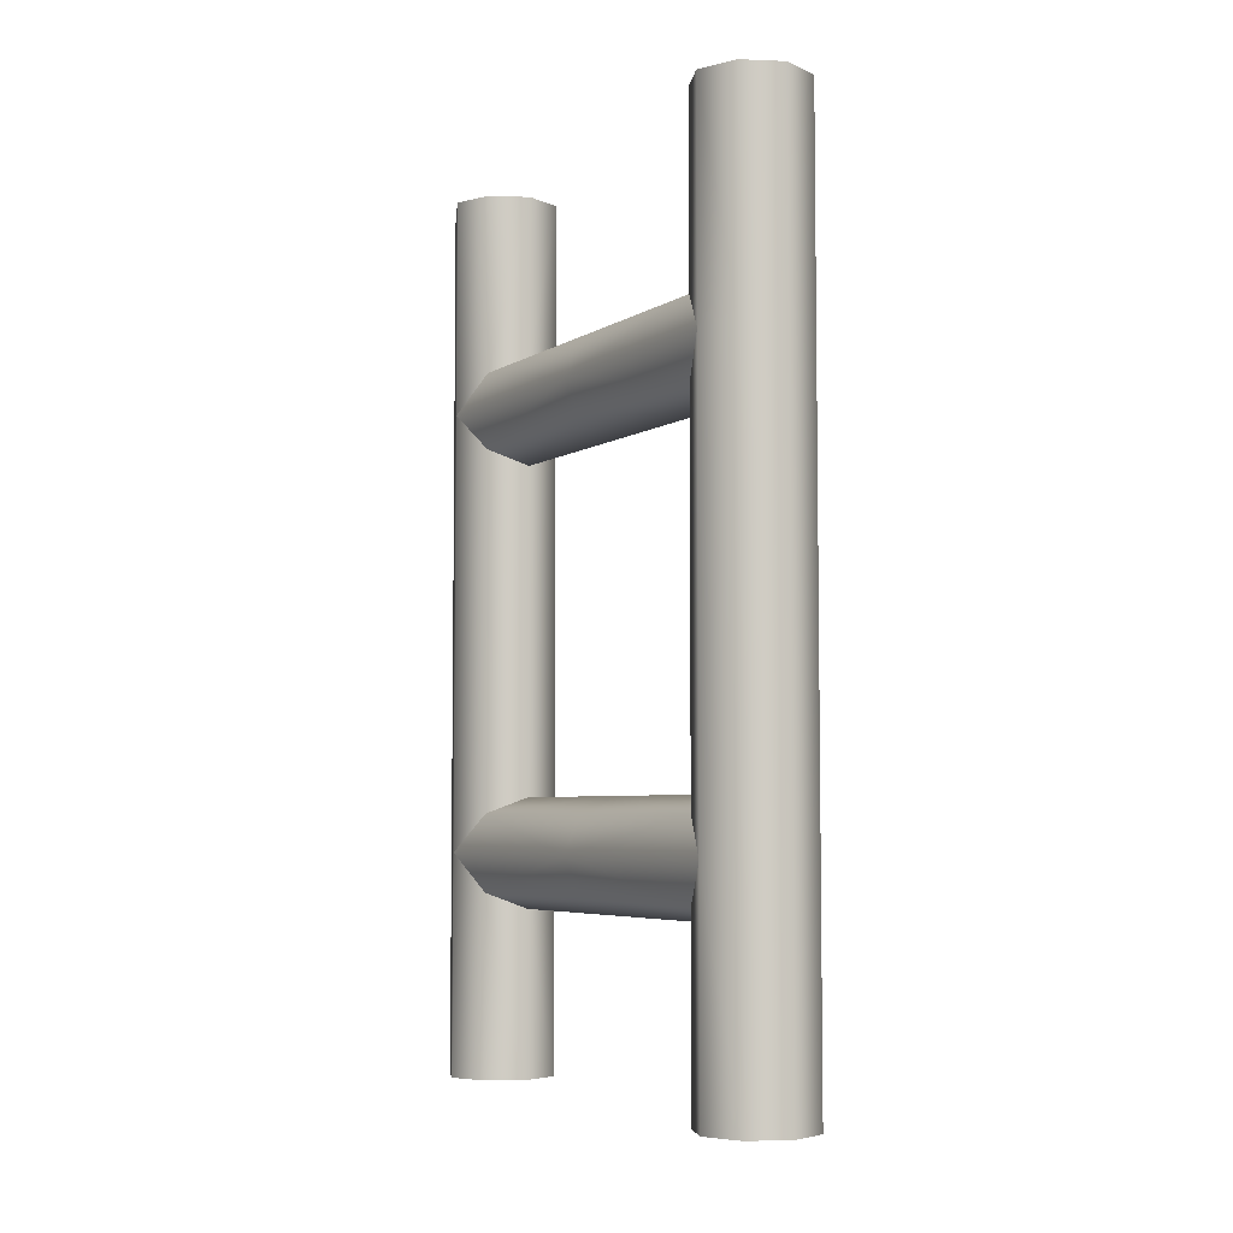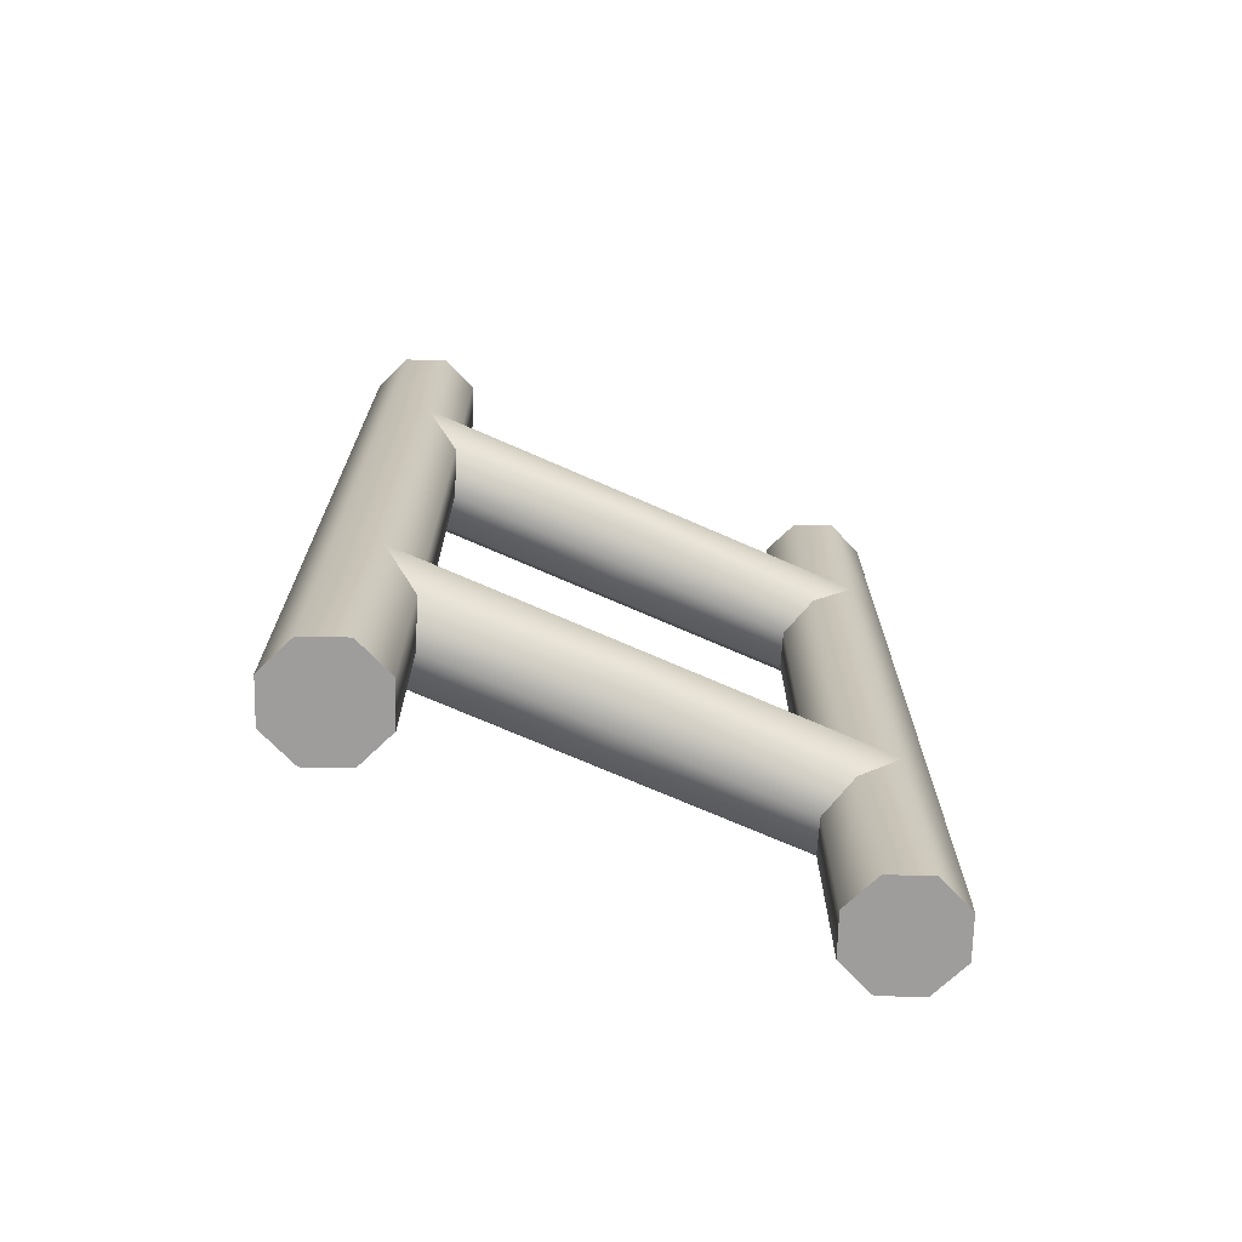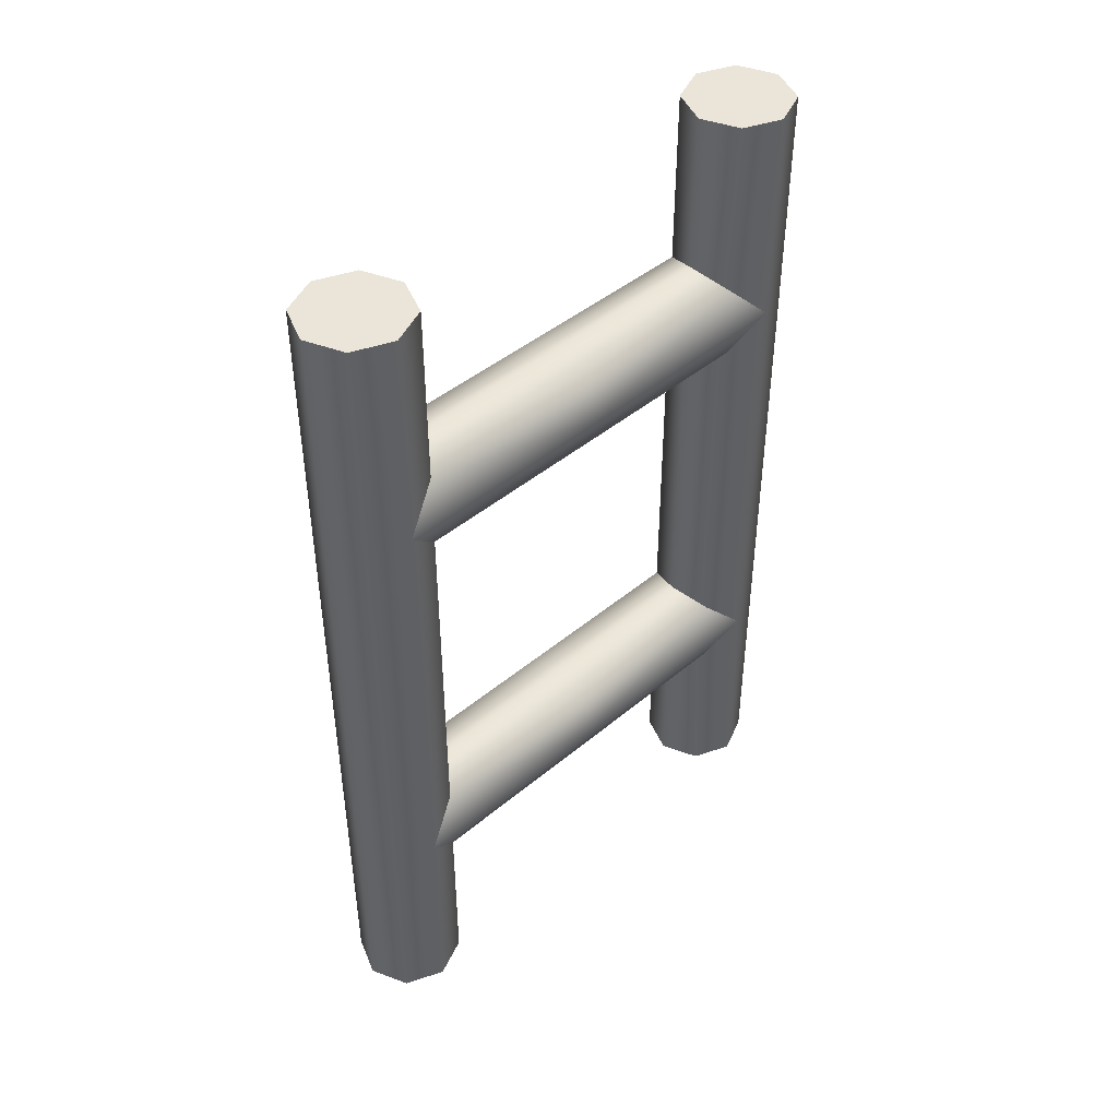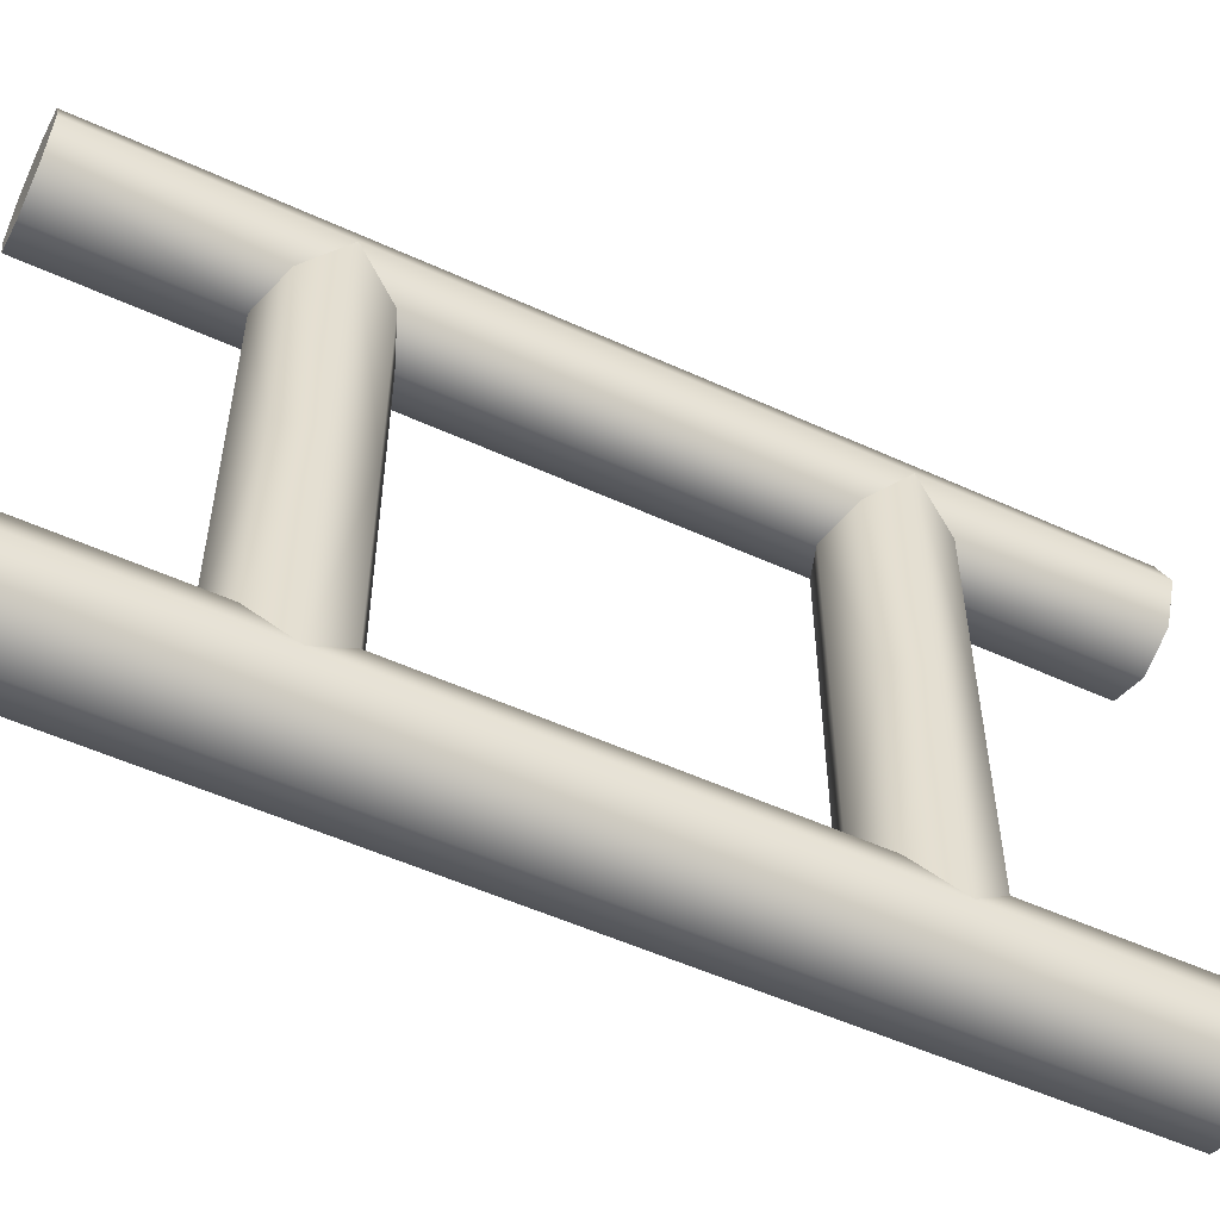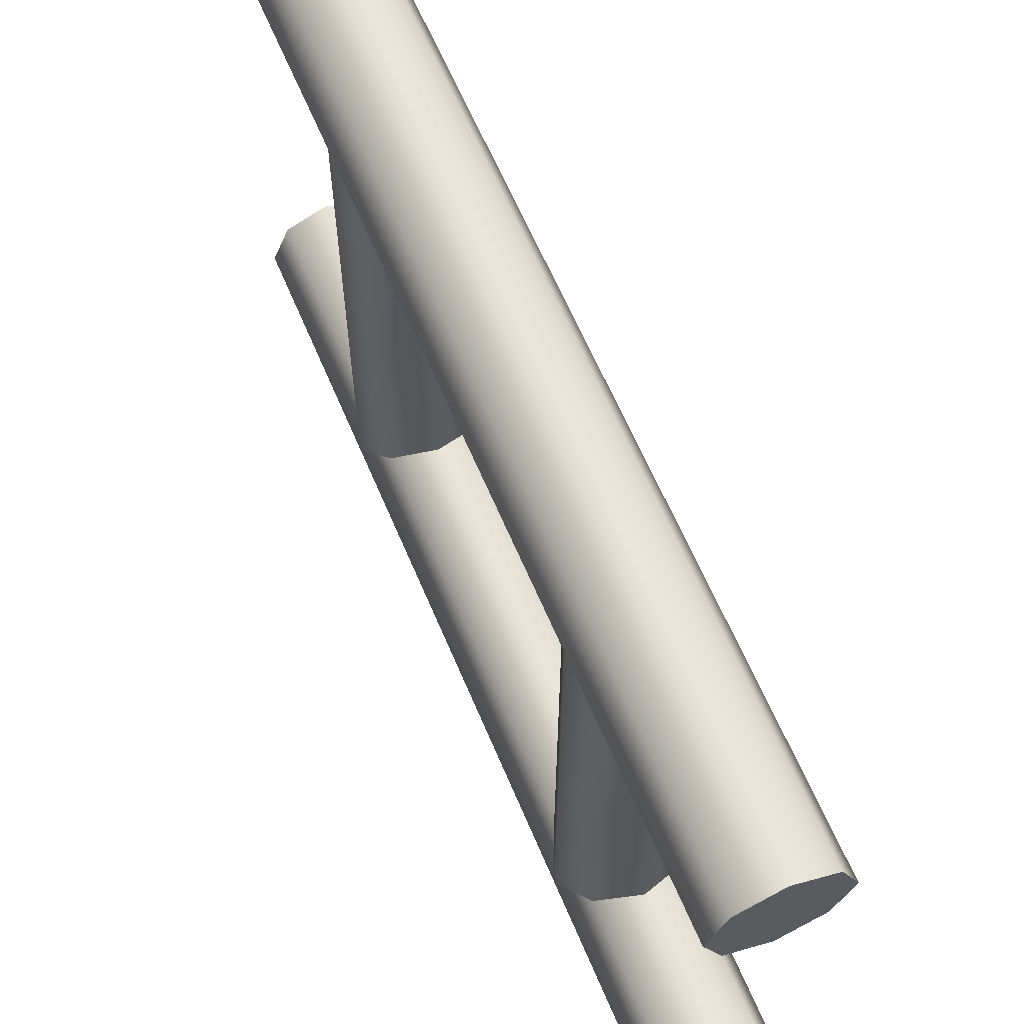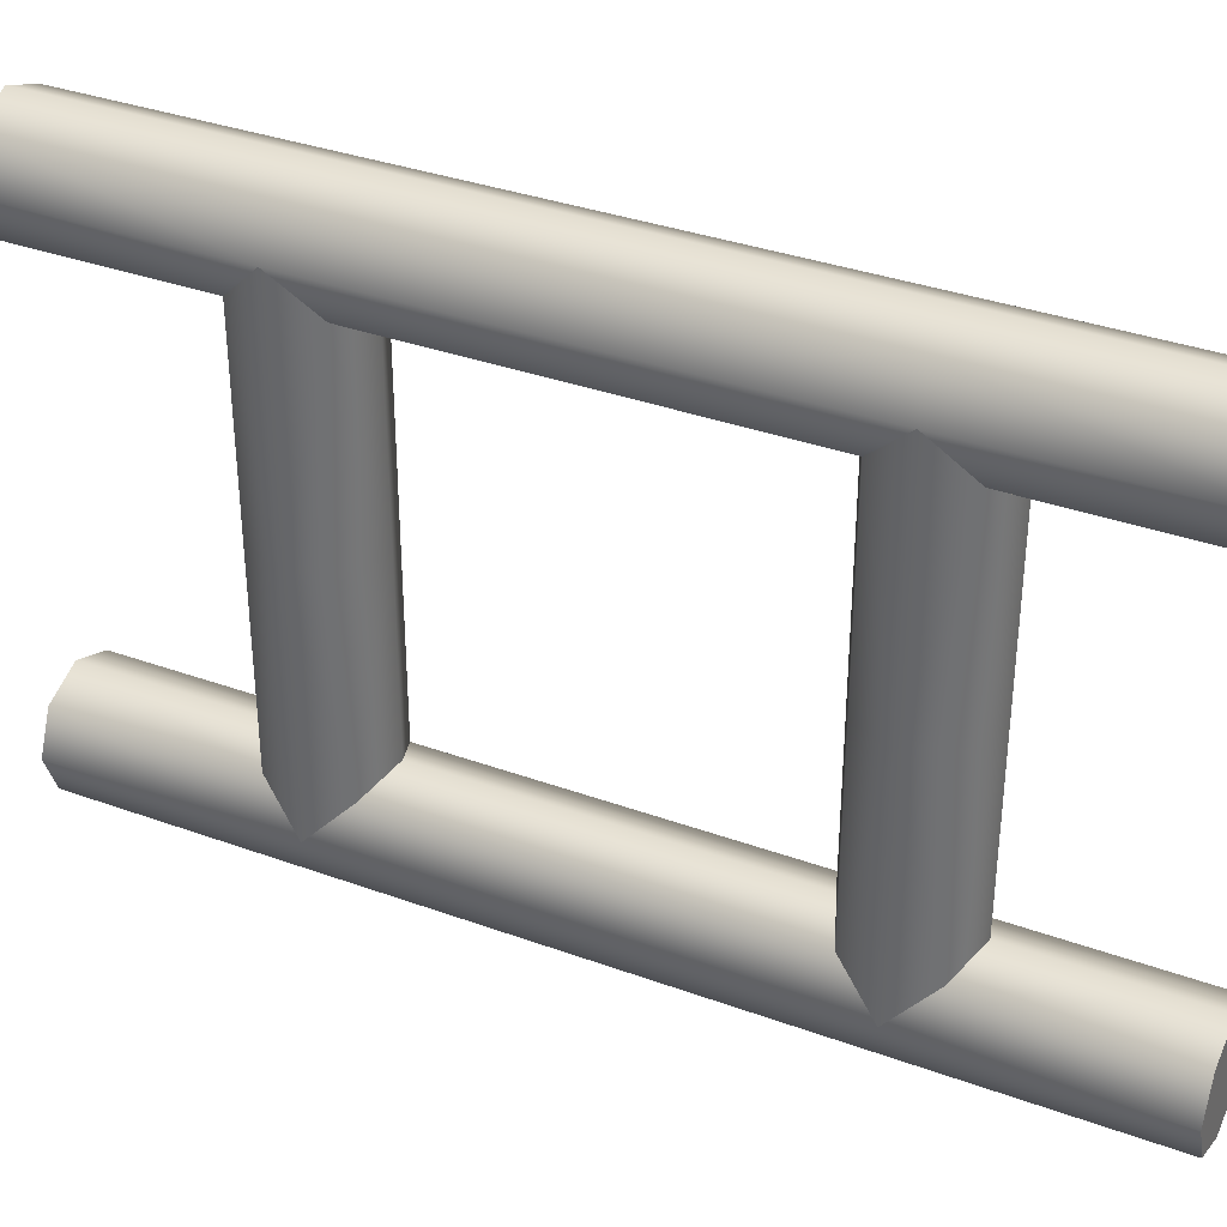
<metadata>
{"format":"obj","ext":"obj","renderer":"f3d","projection":"perspective","resolution":1024,"background":"white","views":[{"elev":-5.2,"azim":-29.6,"up":"+Z"},{"elev":-70.5,"azim":-113.8,"up":"+Z"},{"elev":44.5,"azim":45.8,"up":"+Z"},{"elev":-53.6,"azim":64.0,"up":"+Y"},{"elev":62.8,"azim":157.2,"up":"+Y"},{"elev":35.2,"azim":-64.2,"up":"+Y"}]}
</metadata>
<code>
o DoorwayHandle_8
v -0.05982 0 -0.08045
v -0.04815 0 -0.08528
v -0.03166 0 -0.06878
v -0.03649 0 -0.05712
v -0.03166 0.07003 -0.06878
v -0.03649 0 -0.08045
v -0.03649 0.05836 -0.08045
v -0.04815 0 -0.05229
v -0.06465 0 -0.06878
v -0.04815 0.05353 -0.08528
v -0.05982 0.05836 -0.08045
v -0.05982 0 -0.05712
v -0.03649 0.05836 -0.05712
v -0.04815 0.05353 -0.05229
v -0.04815 0.07003 -0.00221
v -0.04815 0.05353 -0.00221
v -0.03649 0.05836 -0.00221
v -0.03166 0.07003 -0.00221
v -0.06465 0.07003 -0.06878
v -0.05982 0.05836 -0.00221
v -0.06465 0.07003 -0.00221
v -0.03649 0.08169 -0.00221
v -0.04815 0.08652 -0.00221
v -0.05982 0.05836 -0.05712
v -0.05982 0.08169 -0.00221
v -0.03649 0.08169 -0.06878
v -0.04815 0.08652 -0.06878
v -0.05982 0.08169 -0.06878
v -0.05982 0 -0.2133
v -0.04815 0 -0.2181
v -0.03166 0 -0.2016
v -0.03649 0 -0.19
v -0.03649 0.05836 -0.2682
v -0.04815 0.05353 -0.2682
v -0.04815 0.07003 -0.2682
v -0.03166 0.07003 -0.2682
v -0.04815 0.05353 -0.2181
v -0.03649 0.05836 -0.2133
v -0.03166 0.07003 -0.2016
v -0.03649 0 -0.2133
v -0.05982 0.05836 -0.2682
v -0.06465 0.07003 -0.2682
v -0.03649 0.08169 -0.2682
v -0.04815 0.08652 -0.2682
v -0.04815 0 -0.1851
v -0.06465 0 -0.2016
v -0.05982 0.05836 -0.2133
v -0.05982 0 -0.19
v -0.03649 0.05836 -0.19
v -0.05982 0.08169 -0.2682
v -0.04815 0.05353 -0.1851
v -0.06465 0.07003 -0.2016
v -0.05982 0.05836 -0.19
v -0.03649 0.08169 -0.2016
v -0.04815 0.08652 -0.2016
v -0.05982 0.08169 -0.2016
v -0.03166 -0.07003 -0.06878
v -0.03649 -0.05836 -0.08045
v -0.04815 -0.05353 -0.08528
v -0.05982 -0.05836 -0.08045
v -0.03649 -0.05836 -0.05712
v -0.04815 -0.05353 -0.05229
v -0.04815 -0.07003 -0.00221
v -0.04815 -0.05353 -0.00221
v -0.03649 -0.05836 -0.00221
v -0.03166 -0.07003 -0.00221
v -0.06465 -0.07003 -0.06878
v -0.05982 -0.05836 -0.00221
v -0.06465 -0.07003 -0.00221
v -0.03649 -0.08169 -0.00221
v -0.04815 -0.08652 -0.00221
v -0.05982 -0.05836 -0.05712
v -0.05982 -0.08169 -0.00221
v -0.03649 -0.08169 -0.06878
v -0.04815 -0.08652 -0.06878
v -0.05982 -0.08169 -0.06878
v -0.03649 -0.05836 -0.2682
v -0.04815 -0.05353 -0.2682
v -0.04815 -0.07003 -0.2682
v -0.03166 -0.07003 -0.2682
v -0.04815 -0.05353 -0.2181
v -0.03649 -0.05836 -0.2133
v -0.03166 -0.07003 -0.2016
v -0.05982 -0.05836 -0.2682
v -0.06465 -0.07003 -0.2682
v -0.03649 -0.08169 -0.2682
v -0.04815 -0.08652 -0.2682
v -0.05982 -0.05836 -0.2133
v -0.03649 -0.05836 -0.19
v -0.05982 -0.08169 -0.2682
v -0.04815 -0.05353 -0.1851
v -0.06465 -0.07003 -0.2016
v -0.05982 -0.05836 -0.19
v -0.03649 -0.08169 -0.2016
v -0.04815 -0.08652 -0.2016
v -0.05982 -0.08169 -0.2016
f 5 7 6 3
f 10 11 1 2
f 13 5 3 4
f 14 13 4 8
f 15 18 17 16
f 11 19 9 1
f 20 21 15 16
f 15 23 22 18
f 18 5 13 17
f 24 14 8 12
f 17 13 14 16
f 15 21 25 23
f 23 27 26 22
f 22 26 5 18
f 25 28 27 23
f 20 24 19 21
f 9 19 24 12
f 16 14 24 20
f 21 19 28 25
f 7 10 2 6
f 33 36 35 34
f 37 38 33 34
f 39 38 40 31
f 35 42 41 34
f 43 44 35 36
f 38 39 36 33
f 37 47 29 30
f 47 37 34 41
f 49 39 31 32
f 50 42 35 44
f 51 49 32 45
f 47 52 46 29
f 52 47 41 42
f 7 5 39 49
f 53 51 45 48
f 10 7 49 51
f 26 27 55 54
f 5 26 54 39
f 27 28 56 55
f 19 11 53 52
f 46 52 53 48
f 11 10 51 53
f 28 19 52 56
f 38 37 30 40
f 54 43 36 39
f 55 44 43 54
f 56 50 44 55
f 52 42 50 56
f 57 3 6 58
f 59 2 1 60
f 61 4 3 57
f 62 8 4 61
f 63 64 65 66
f 60 1 9 67
f 68 64 63 69
f 63 66 70 71
f 66 65 61 57
f 72 12 8 62
f 65 64 62 61
f 63 71 73 69
f 71 70 74 75
f 70 66 57 74
f 73 71 75 76
f 68 69 67 72
f 9 12 72 67
f 64 68 72 62
f 69 73 76 67
f 58 6 2 59
f 77 78 79 80
f 81 78 77 82
f 83 31 40 82
f 79 78 84 85
f 86 80 79 87
f 82 77 80 83
f 81 30 29 88
f 88 84 78 81
f 89 32 31 83
f 90 87 79 85
f 91 45 32 89
f 88 29 46 92
f 92 85 84 88
f 58 89 83 57
f 93 48 45 91
f 59 91 89 58
f 74 94 95 75
f 57 83 94 74
f 75 95 96 76
f 67 92 93 60
f 46 48 93 92
f 60 93 91 59
f 76 96 92 67
f 82 40 30 81
f 94 83 80 86
f 95 94 86 87
f 96 95 87 90
f 92 96 90 85

</code>
